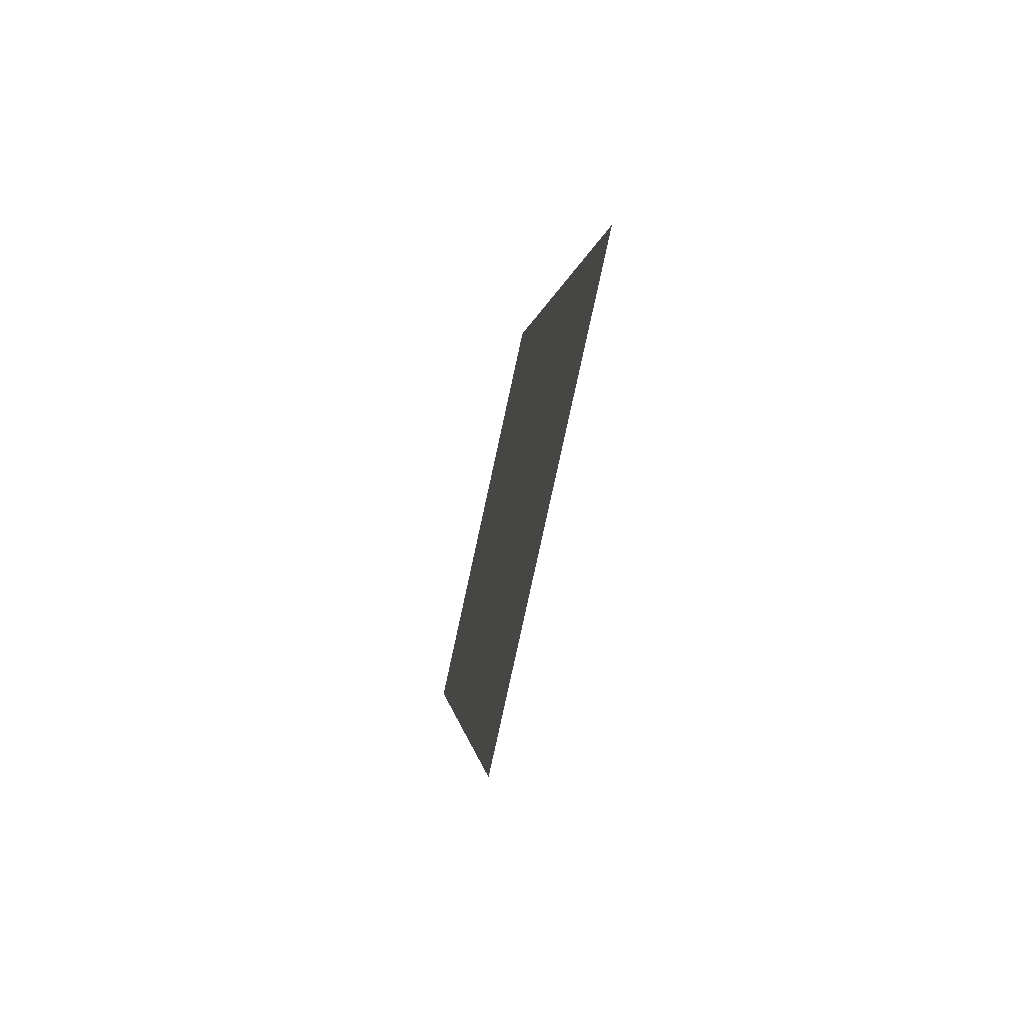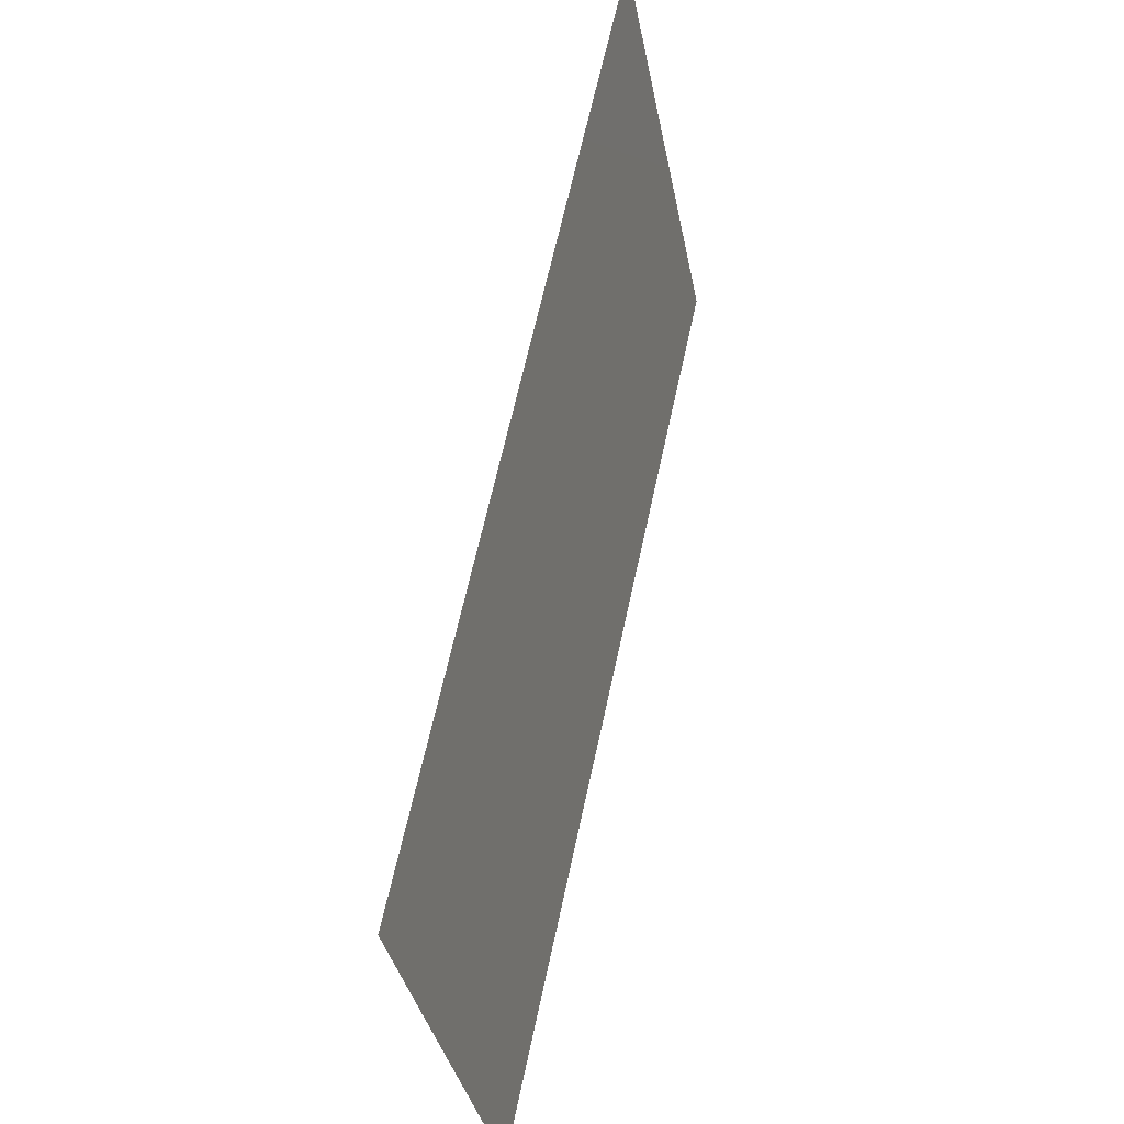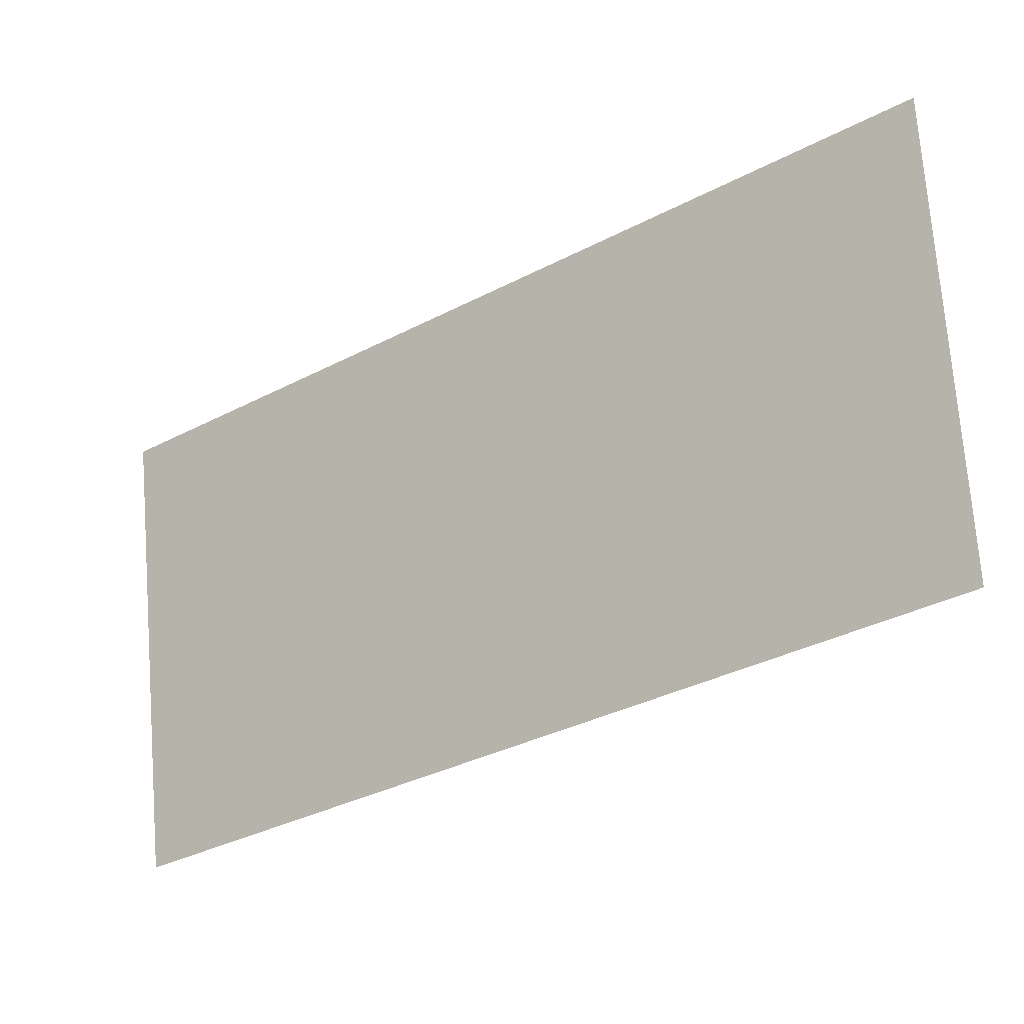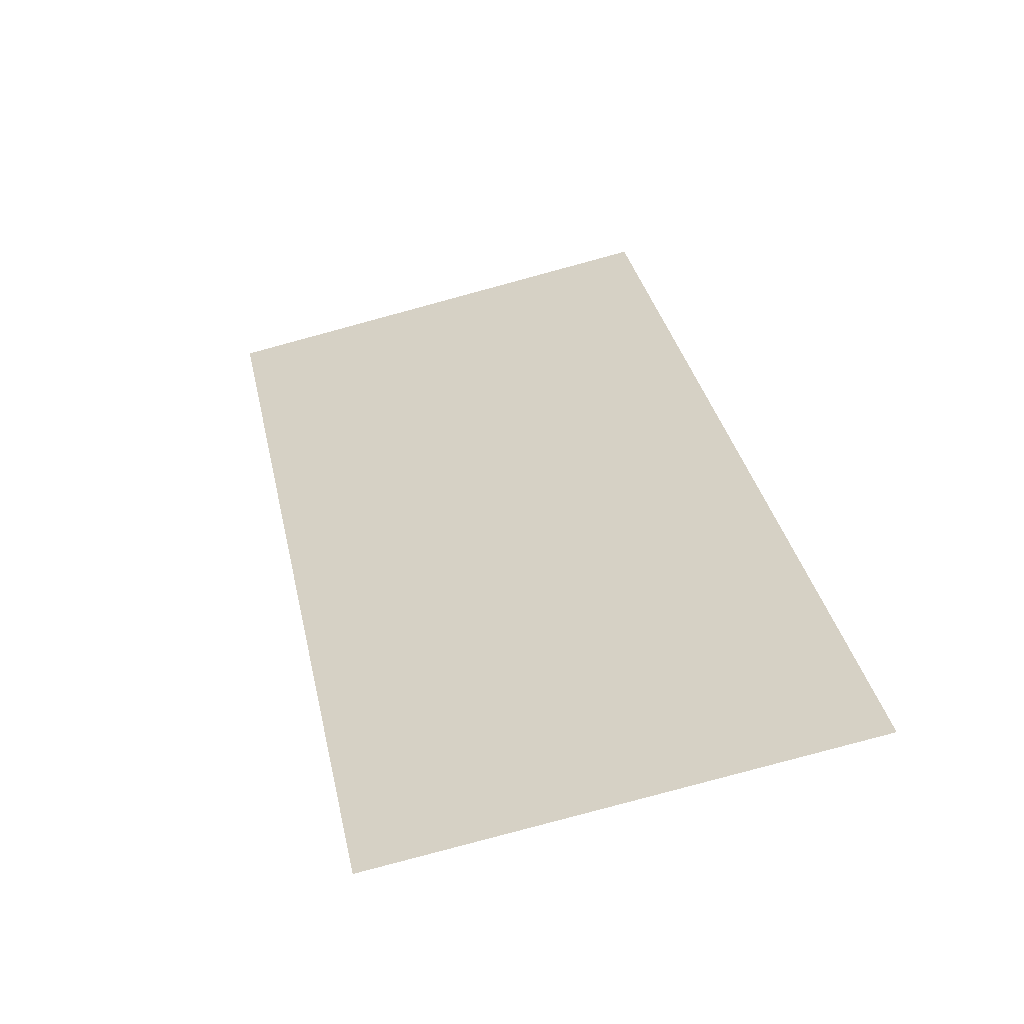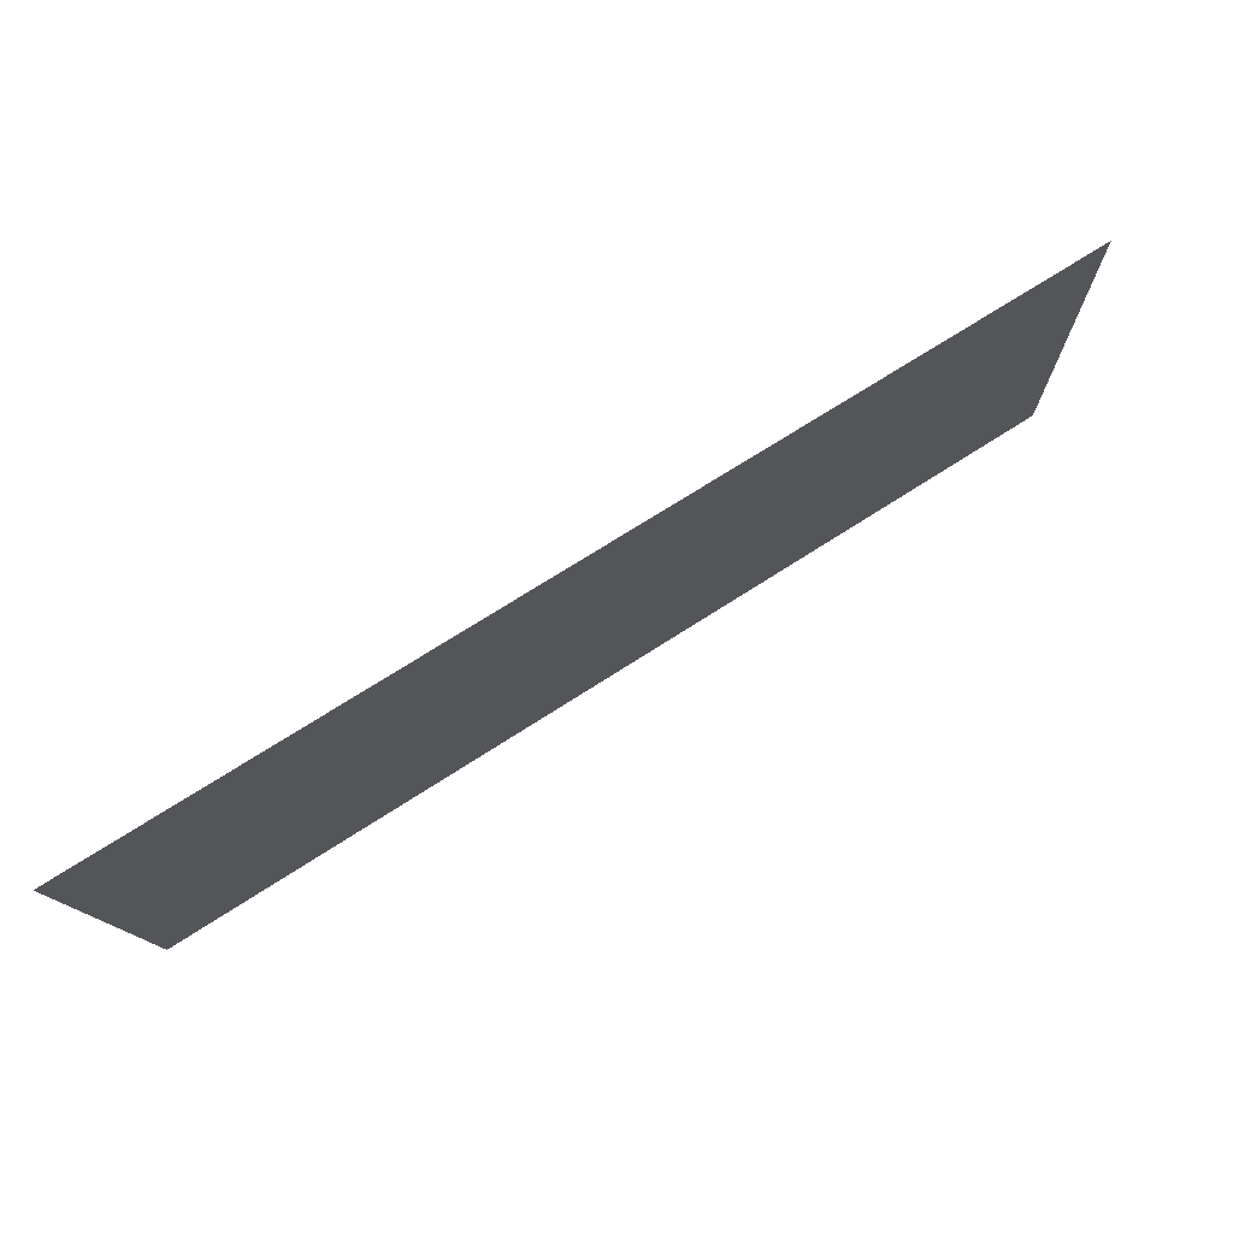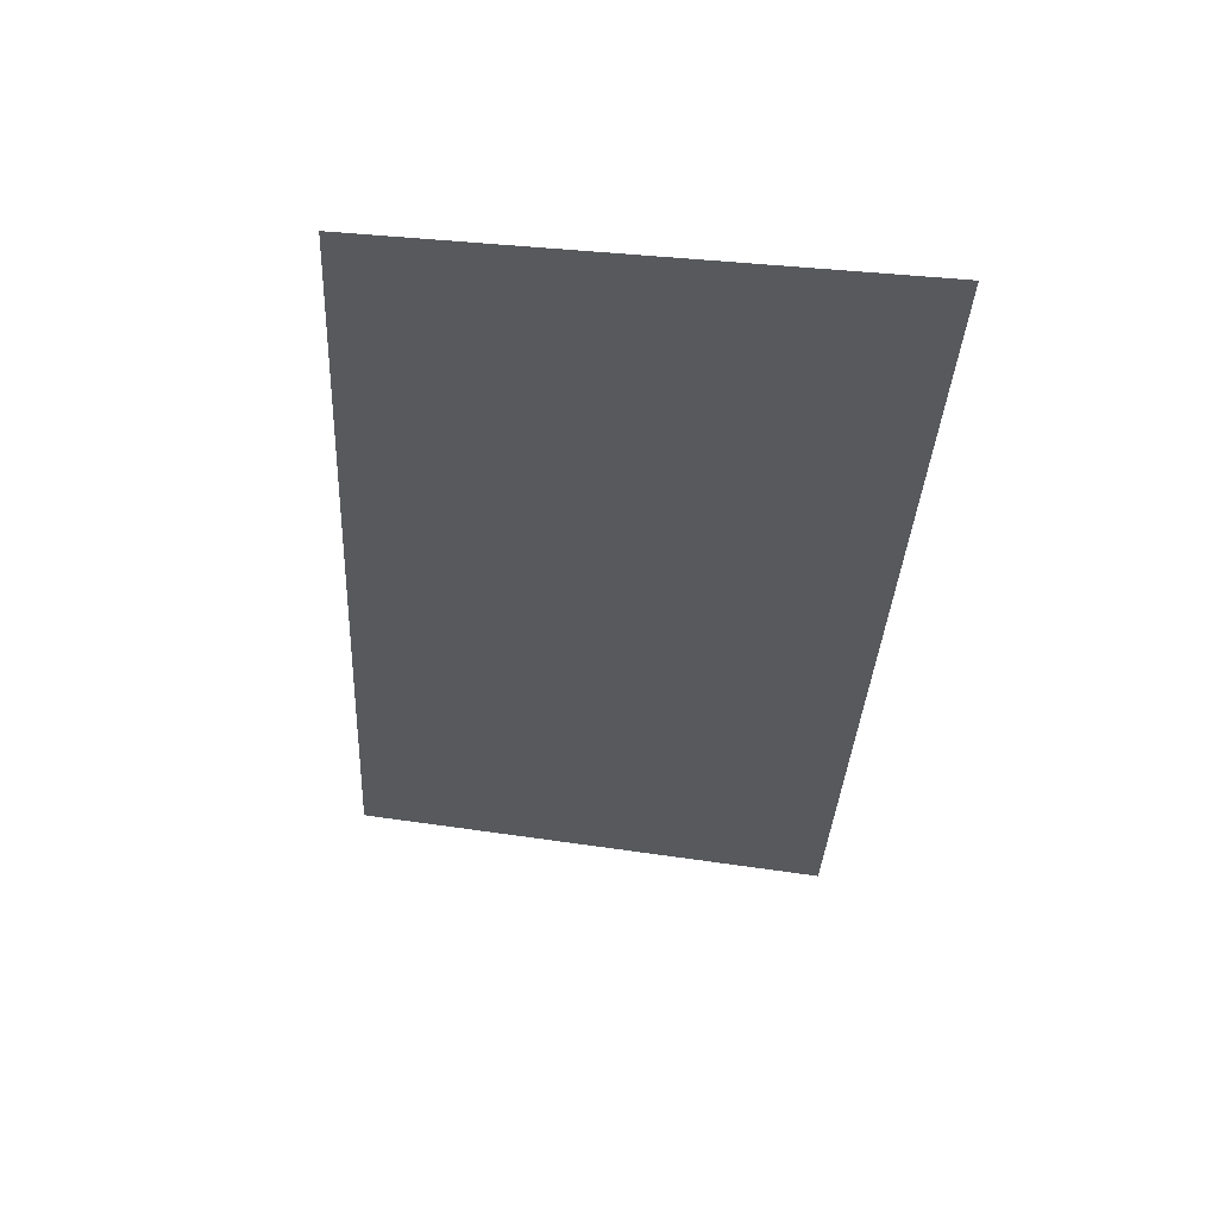
<metadata>
{"format":"obj","ext":"obj","renderer":"f3d","projection":"perspective","resolution":1024,"background":"white","views":[{"elev":4.1,"azim":120.3,"up":"+Y"},{"elev":59.8,"azim":-43.5,"up":"+Y"},{"elev":64.7,"azim":178.8,"up":"+Z"},{"elev":65.8,"azim":-97.5,"up":"+Z"},{"elev":-25.0,"azim":-174.9,"up":"+Z"},{"elev":-64.0,"azim":92.5,"up":"+Z"}]}
</metadata>
<code>
o 0_Ashmore_and_Cartier_Islands_sphere.001
v -2.701 -1.077 -4.066
v -2.7 -1.077 -4.067
v -2.7 -1.076 -4.068
v -2.702 -1.076 -4.067
f 4 2 1
f 4 3 2

</code>
